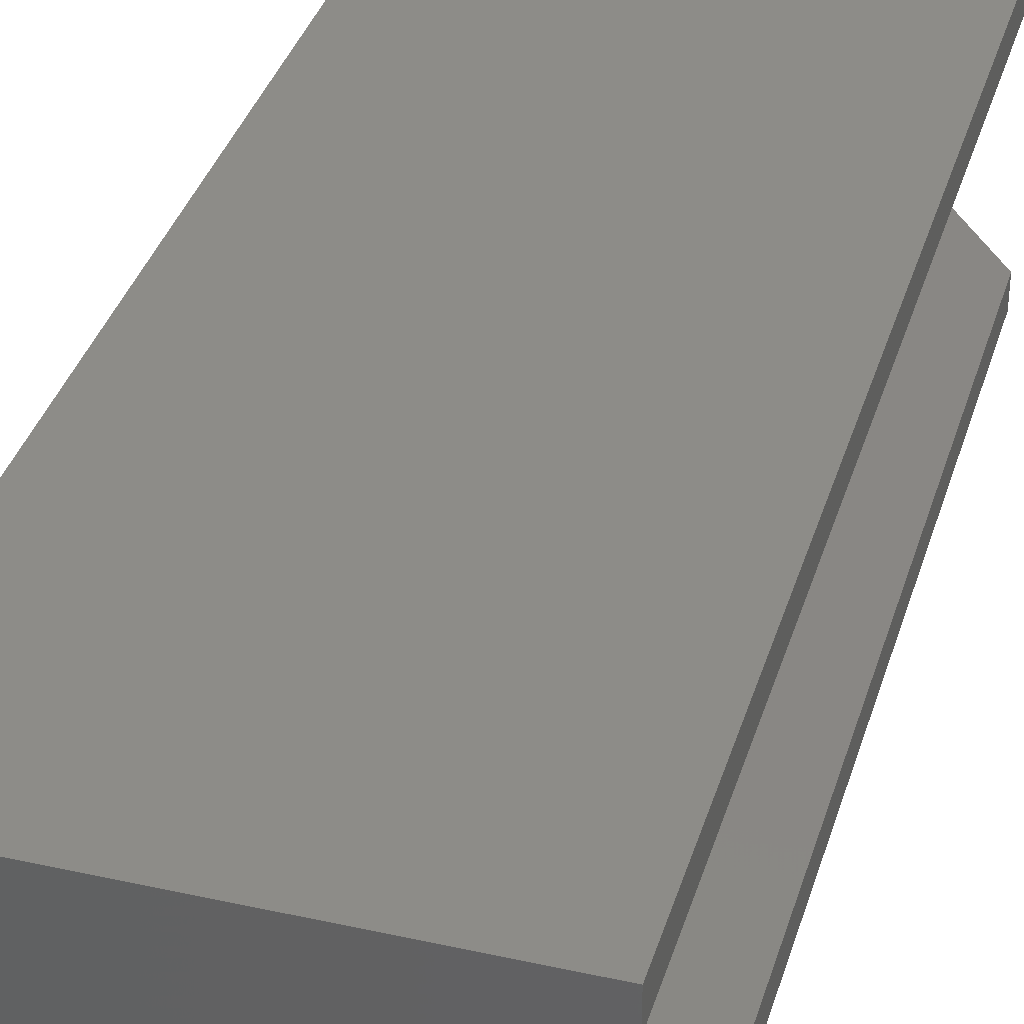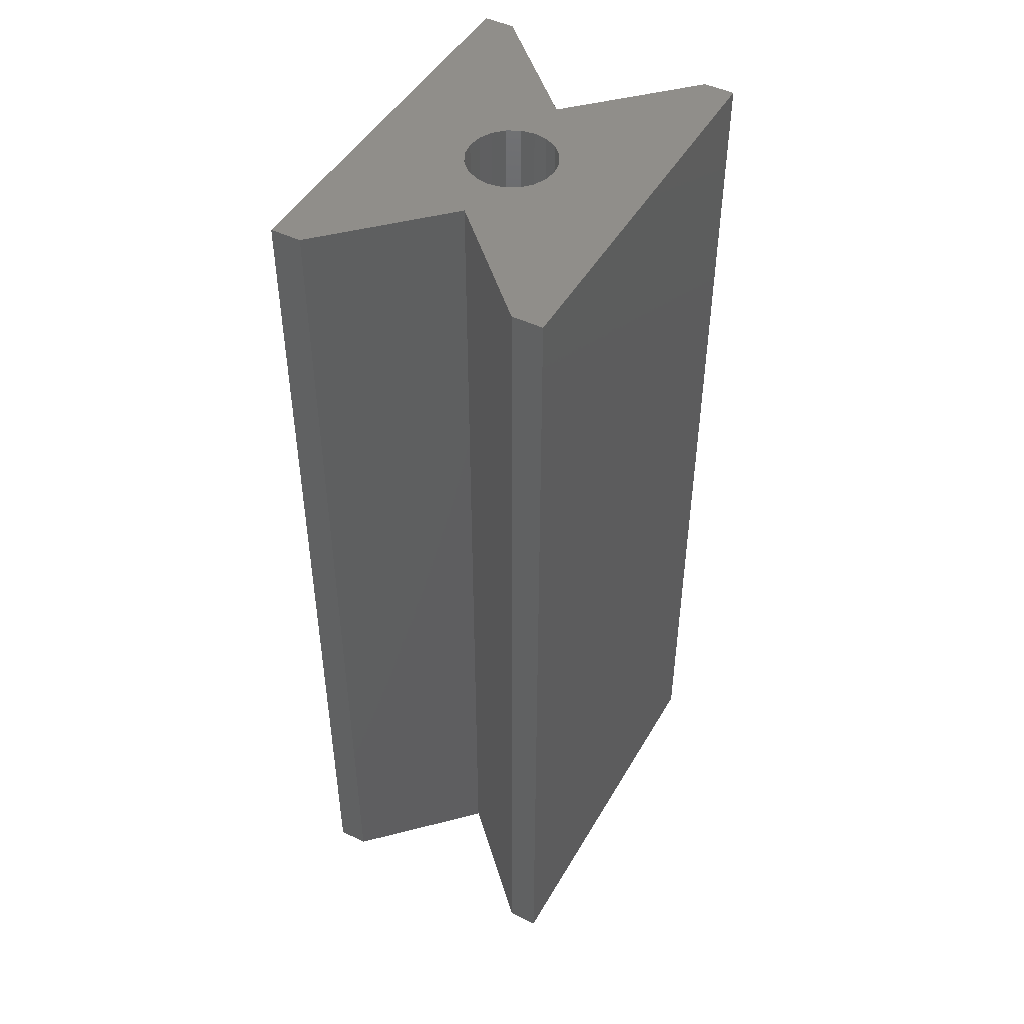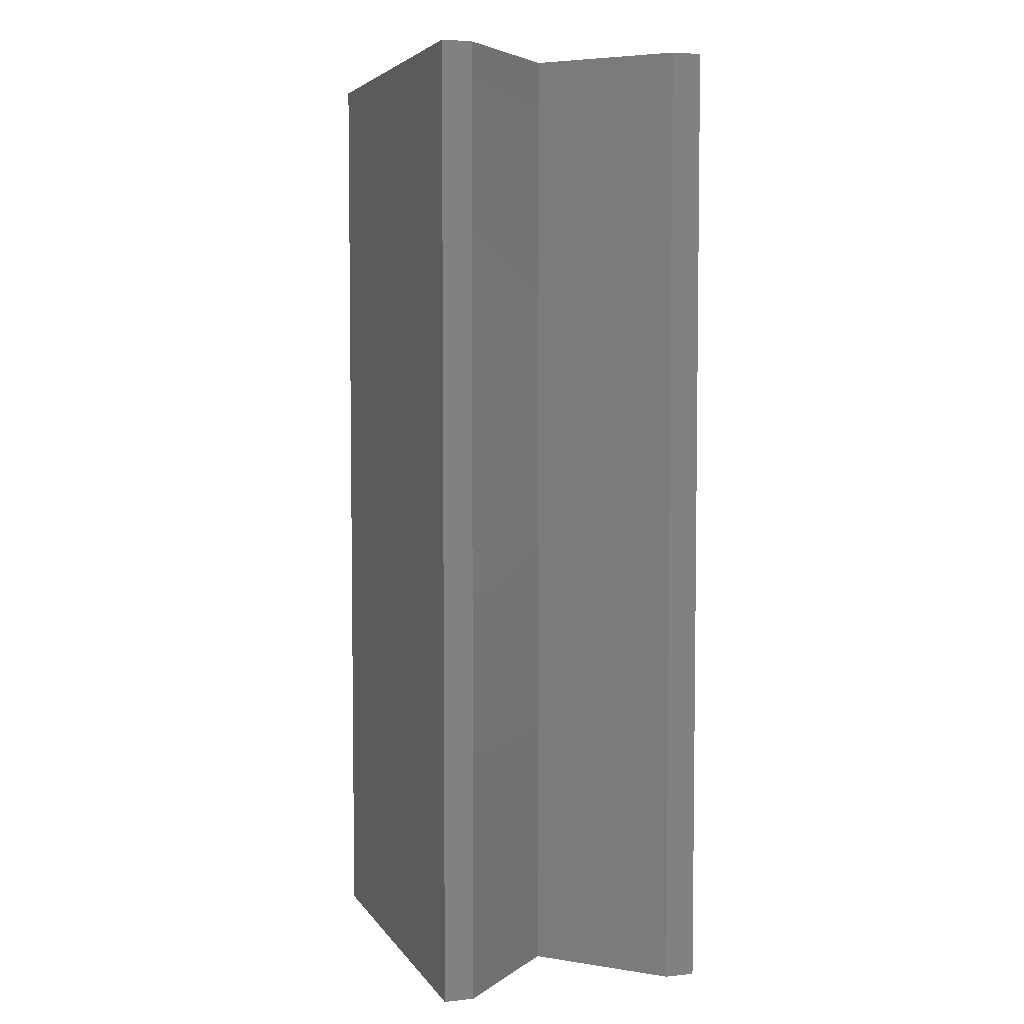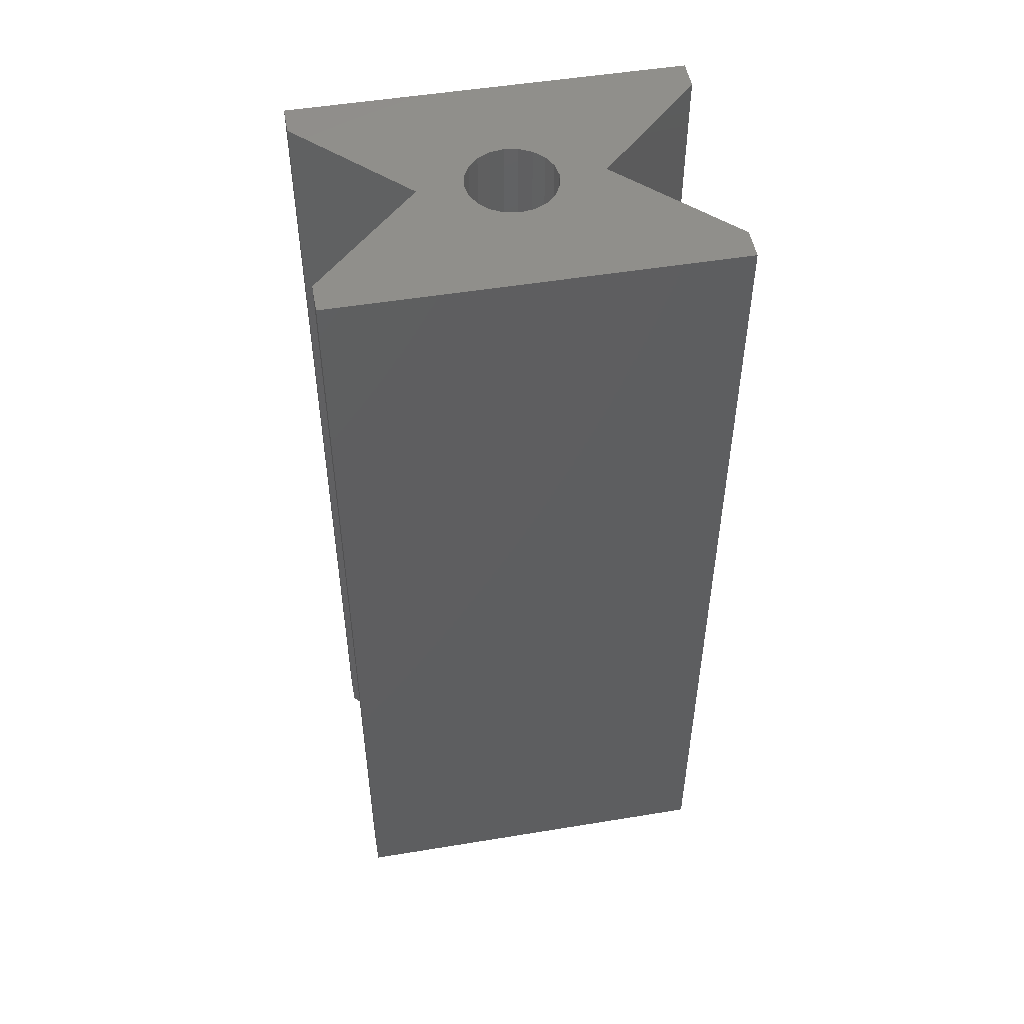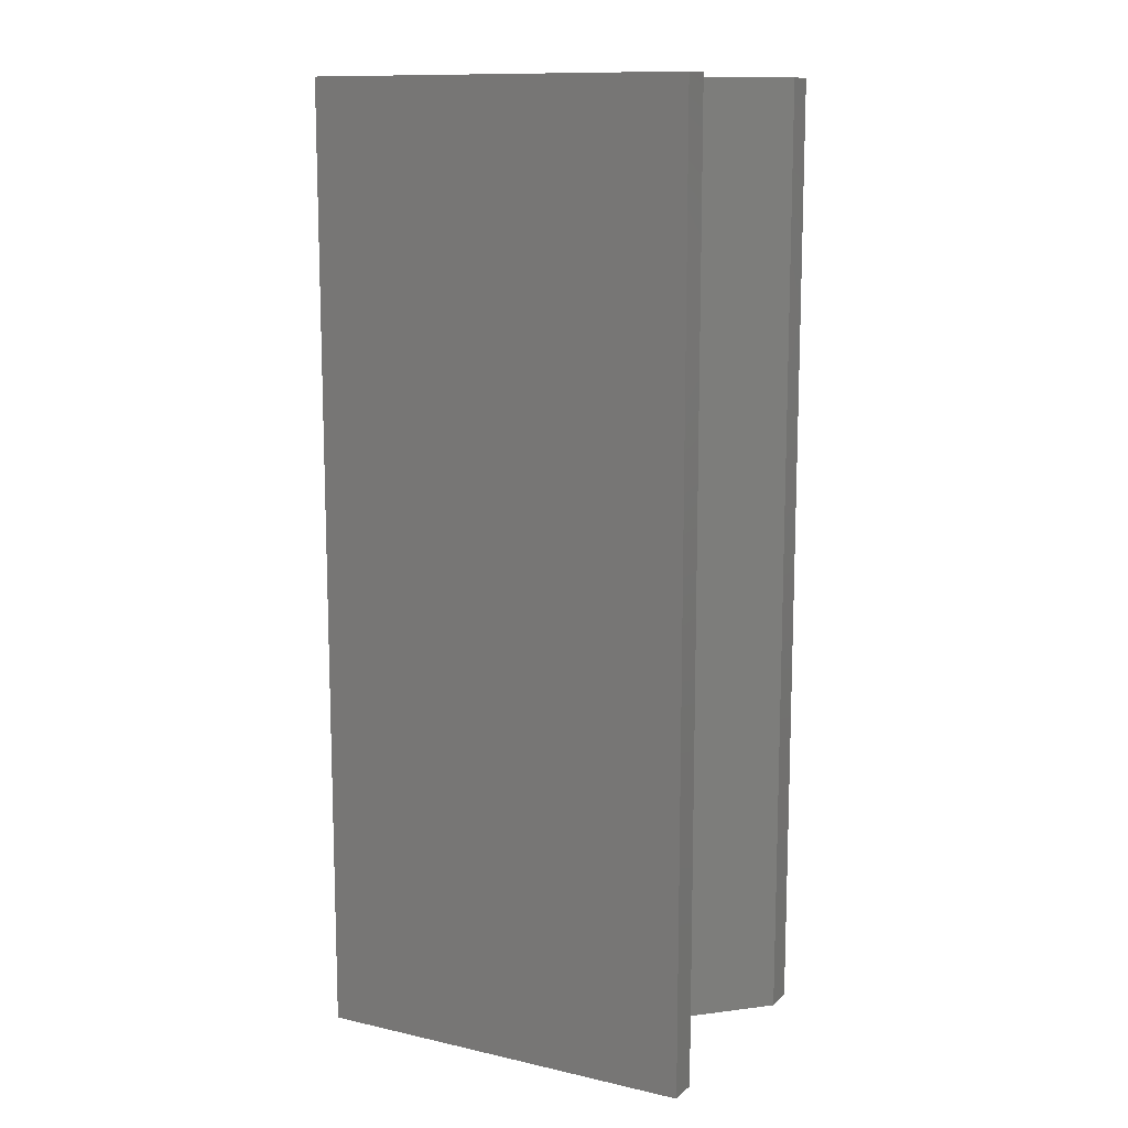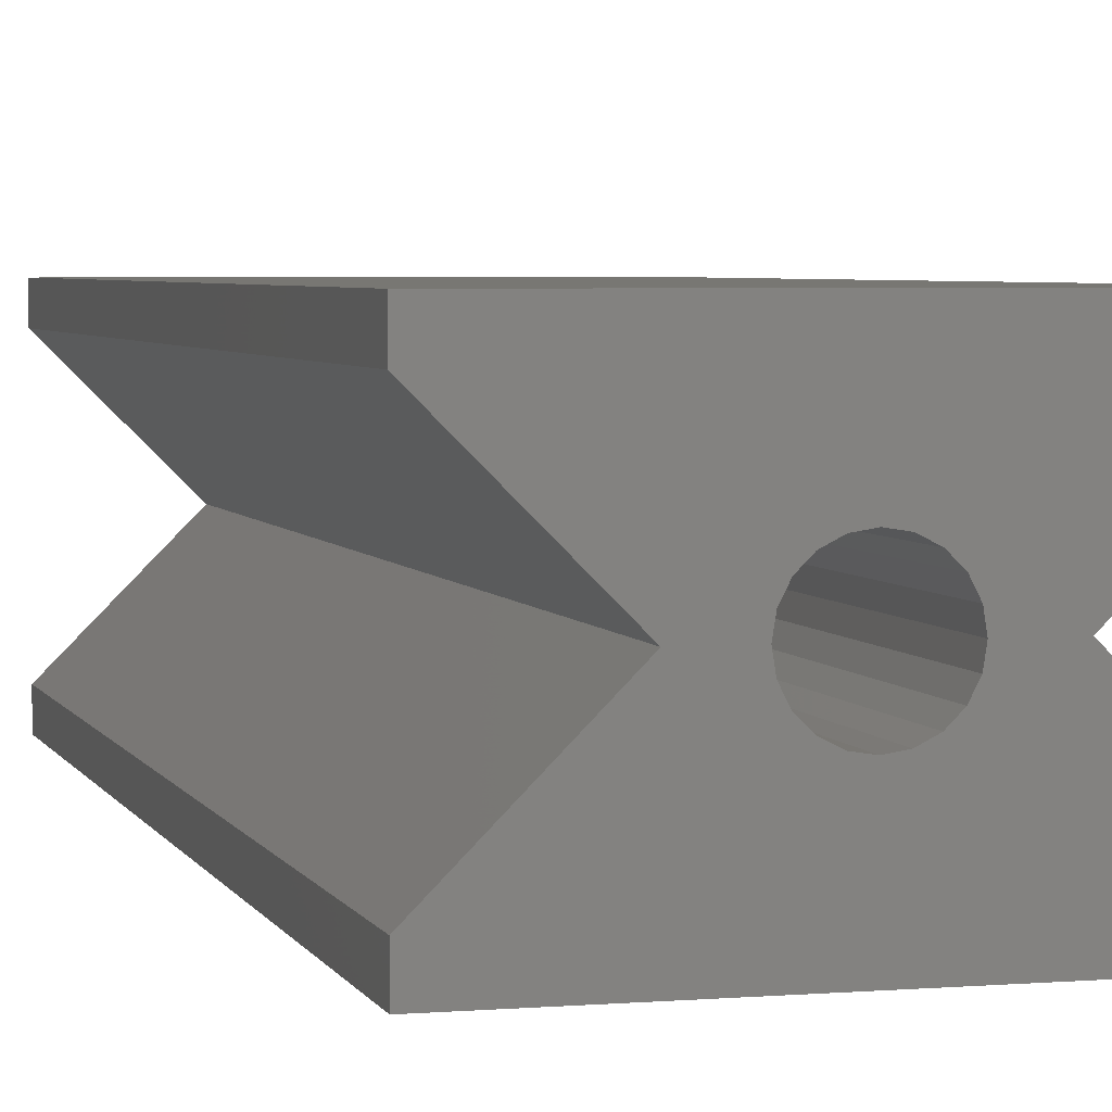
<metadata>
{"format":"stl","ext":"stl","renderer":"f3d","projection":"perspective","resolution":1024,"background":"white","views":[{"elev":36.3,"azim":-163.8,"up":"+Y"},{"elev":46.9,"azim":118.7,"up":"+Z"},{"elev":4.8,"azim":71.6,"up":"+Z"},{"elev":50.7,"azim":169.8,"up":"+Z"},{"elev":12.0,"azim":-151.9,"up":"+Z"},{"elev":4.1,"azim":164.8,"up":"+Y"}]}
</metadata>
<code>
# stl→obj: 62 verts, 124 faces
v -2.5 1.531e-16 0
v -5.5 3 27
v -5.5 3 0
v -2.5 1.531e-16 27
v 2.5 3.749e-32 27
v 5.5 3 0
v 5.5 3 27
v 2.5 3.749e-32 0
v 0.7347 -1.011 0
v 5.5 -3 0
v 5.5 -3.85 0
v 2.5 -3.062e-16 0
v 1.25 0 0
v 1.011 -0.7347 0
v 1.189 -0.3863 0
v 0.3863 -1.189 0
v 0 -1.25 0
v -5.5 -3.85 0
v -1.189 -0.3863 0
v -1.25 0 0
v -1.011 -0.7347 0
v -5.5 -3 0
v -0.7347 -1.011 0
v -0.3863 -1.189 0
v 1.011 0.7347 0
v 1.189 0.3863 0
v 0.7347 1.011 0
v 5.5 3.85 0
v 0.3863 1.189 0
v 0 1.25 0
v -5.5 3.85 0
v -0.3863 1.189 0
v -1.189 0.3863 0
v -1.011 0.7347 0
v -0.7347 1.011 0
v 0.7347 1.011 27
v 5.5 3.85 27
v 1.25 0 27
v 2.5 -3.062e-16 27
v 1.011 0.7347 27
v 1.189 0.3863 27
v 0.3863 1.189 27
v 0 1.25 27
v -5.5 3.85 27
v -1.189 0.3863 27
v -1.25 0 27
v -1.011 0.7347 27
v -0.7347 1.011 27
v -0.3863 1.189 27
v 1.011 -0.7347 27
v 5.5 -3 27
v 1.189 -0.3863 27
v 0.7347 -1.011 27
v 5.5 -3.85 27
v 0.3863 -1.189 27
v 0 -1.25 27
v -5.5 -3.85 27
v -0.3863 -1.189 27
v -1.189 -0.3863 27
v -1.011 -0.7347 27
v -5.5 -3 27
v -0.7347 -1.011 27
f 1 2 3
f 2 1 4
f 5 6 7
f 6 5 8
f 9 10 11
f 12 13 8
f 10 14 12
f 12 15 13
f 12 14 15
f 10 9 14
f 11 16 9
f 11 17 16
f 18 17 11
f 19 1 20
f 21 1 19
f 22 21 23
f 17 18 24
f 18 23 24
f 22 23 18
f 21 22 1
f 25 6 8
f 26 8 13
f 25 8 26
f 27 6 25
f 6 27 28
f 29 28 27
f 30 28 29
f 31 30 32
f 1 33 20
f 1 34 33
f 3 34 1
f 34 3 35
f 31 35 3
f 35 31 32
f 30 31 28
f 36 7 37
f 5 38 39
f 7 40 5
f 5 41 38
f 5 40 41
f 7 36 40
f 37 42 36
f 37 43 42
f 44 43 37
f 45 4 46
f 47 4 45
f 2 47 48
f 43 44 49
f 44 48 49
f 2 48 44
f 47 2 4
f 50 51 39
f 52 39 38
f 50 39 52
f 53 51 50
f 51 53 54
f 55 54 53
f 56 54 55
f 57 56 58
f 4 59 46
f 4 60 59
f 61 60 4
f 60 61 62
f 57 62 61
f 62 57 58
f 56 57 54
f 3 44 31
f 44 3 2
f 18 61 22
f 61 18 57
f 7 28 37
f 28 7 6
f 51 12 39
f 12 51 10
f 22 4 1
f 4 22 61
f 54 10 51
f 10 54 11
f 39 8 5
f 8 39 12
f 28 44 37
f 44 28 31
f 18 54 57
f 54 18 11
f 13 41 26
f 41 13 38
f 46 33 45
f 33 46 20
f 30 42 43
f 42 30 29
f 25 36 27
f 36 25 40
f 26 40 25
f 40 26 41
f 29 36 42
f 36 29 27
f 35 49 48
f 49 35 32
f 47 35 48
f 35 47 34
f 32 43 49
f 43 32 30
f 14 52 15
f 52 14 50
f 62 21 60
f 21 62 23
f 59 20 46
f 20 59 19
f 45 34 47
f 34 45 33
f 15 38 13
f 38 15 52
f 16 56 55
f 56 16 17
f 9 50 14
f 50 9 53
f 24 62 58
f 62 24 23
f 60 19 59
f 19 60 21
f 9 55 53
f 55 9 16
f 17 58 56
f 58 17 24

</code>
